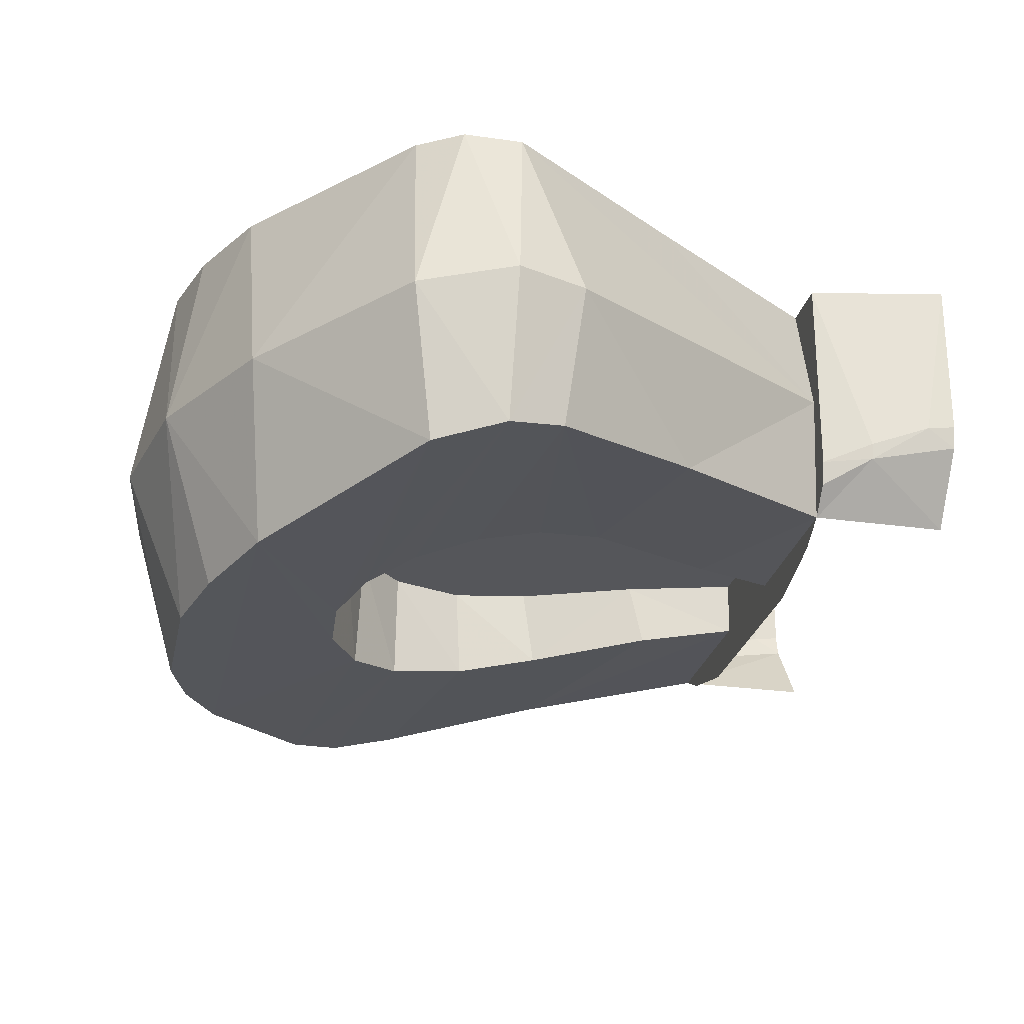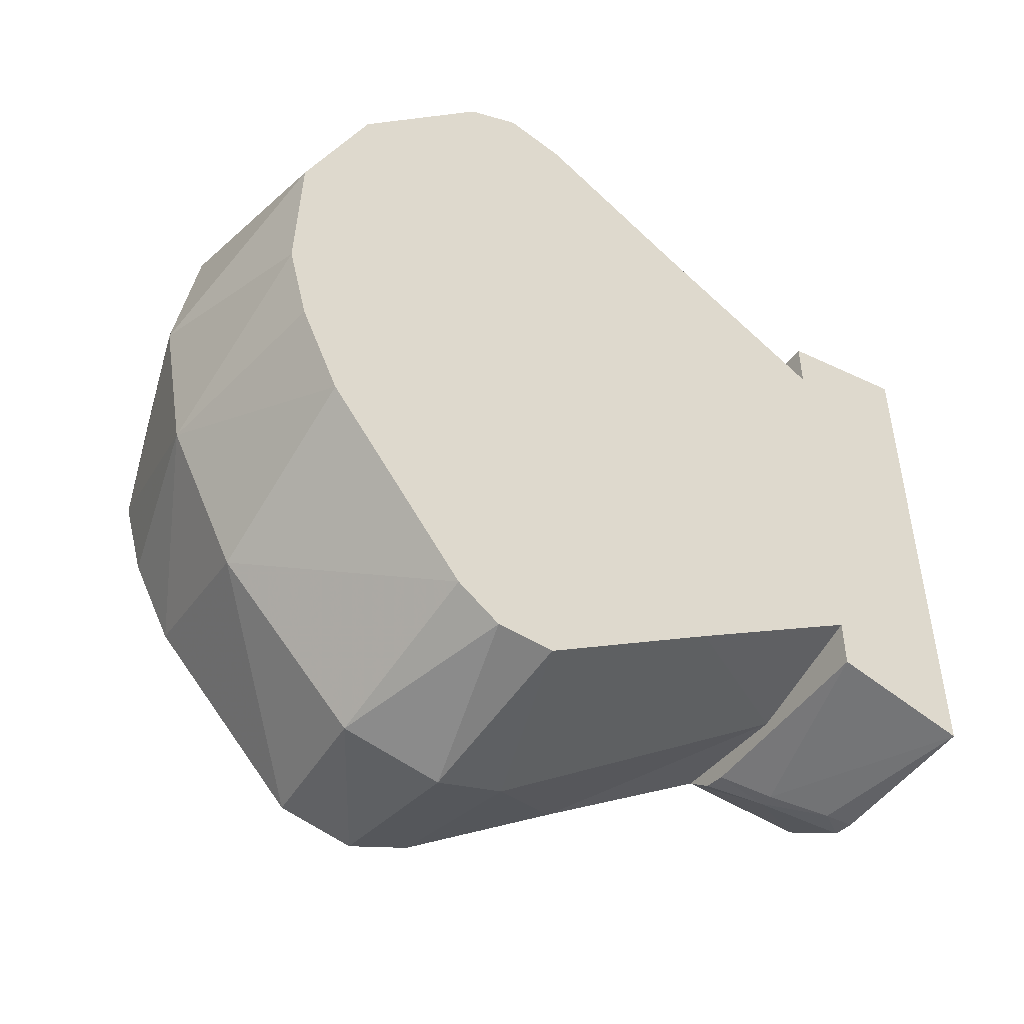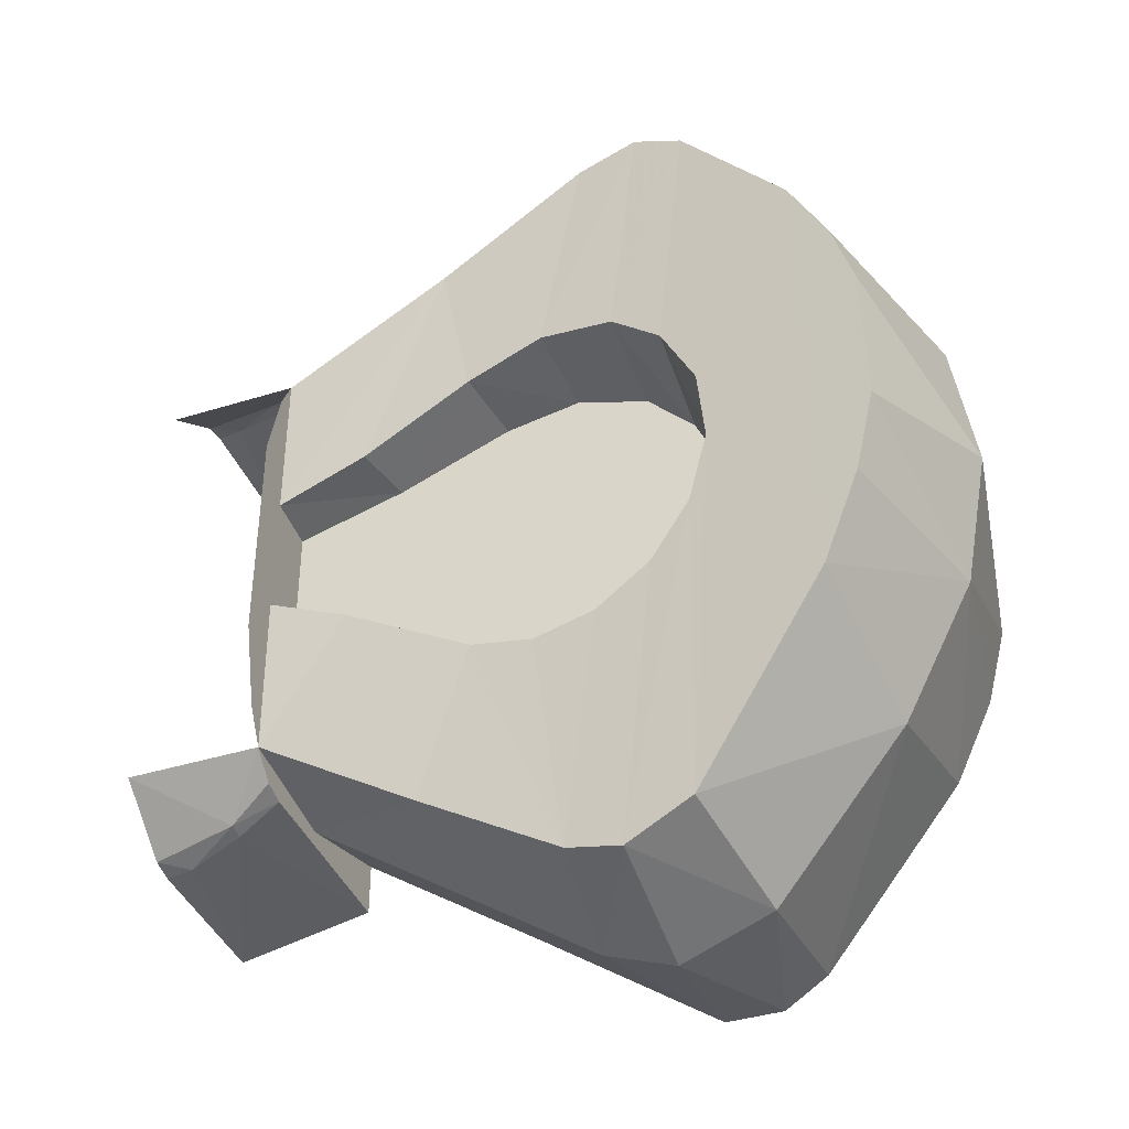
<metadata>
{"format":"obj","ext":"obj","renderer":"f3d","projection":"perspective","resolution":1024,"background":"white","views":[{"elev":-26.1,"azim":167.3,"up":"+Y"},{"elev":-49.6,"azim":145.3,"up":"+Z"},{"elev":-40.4,"azim":20.9,"up":"+Z"}]}
</metadata>
<code>
v 0.2059 -0.5196 -0.1258
v 0.126 -0.5119 -0.08495
v 0.126 -0.5095 -0.242
v 0.286 -0.5293 -0.3512
v 0.3332 -0.5363 -0.2083
v 0.2059 -0.5196 -0.1258
v 0.126 -0.5095 -0.242
v 0.126 -0.3917 -0.255
v 0.4091 -0.4263 -0.4652
v 0.286 -0.5293 -0.3512
v 0.286 -0.5293 -0.3512
v 0.126 -0.5095 -0.242
v 0.126 -0.3917 -0.255
v 0.4091 -0.4263 -0.4652
v 0.4243 -0.5518 -0.445
v 0.286 -0.5293 -0.3512
v 0.4243 -0.5518 -0.445
v 0.3941 -0.5464 -0.2268
v 0.3332 -0.5363 -0.2083
v 0.286 -0.5293 -0.3512
v 0.4762 -0.5621 -0.4617
v 0.4243 -0.5518 -0.445
v 0.4091 -0.4263 -0.4652
v 0.4728 -0.4263 -0.4887
v 0.3941 -0.5464 -0.2268
v 0.4243 -0.5518 -0.445
v 0.4531 -0.5574 -0.2213
v 0.4243 -0.5518 -0.445
v 0.4762 -0.5621 -0.4617
v 0.5059 -0.5684 -0.193
v 0.4531 -0.5574 -0.2213
v 0.544 -0.5767 -0.145
v 0.5059 -0.5684 -0.193
v 0.4762 -0.5621 -0.4617
v 0.5383 -0.5755 -0.439
v 0.4728 -0.4263 -0.4887
v 0.5584 -0.4383 -0.464
v 0.4762 -0.5621 -0.4617
v 0.4762 -0.5621 -0.4617
v 0.5584 -0.4383 -0.464
v 0.5383 -0.5755 -0.439
v 0.5552 -0.5793 -0.00975
v 0.5622 -0.5809 -0.0815
v 0.66 -0.6042 -0.2702
v 0.6531 -0.6026 0.1645
v 0.5622 -0.5809 -0.0815
v 0.544 -0.5767 -0.145
v 0.5383 -0.5755 -0.439
v 0.66 -0.6042 -0.2702
v 0.66 -0.6042 -0.2702
v 0.5383 -0.5755 -0.439
v 0.6788 -0.4502 -0.3231
v 0.5383 -0.5755 -0.439
v 0.5584 -0.4383 -0.464
v 0.6788 -0.4502 -0.3231
v 0.66 -0.6042 -0.2702
v 0.6945 -0.6126 -0.1901
v 0.6888 -0.6112 0.09055
v 0.6531 -0.6026 0.1645
v 0.6788 -0.4502 -0.3231
v 0.7441 -0.4502 -0.1944
v 0.66 -0.6042 -0.2702
v 0.66 -0.6042 -0.2702
v 0.7441 -0.4502 -0.1944
v 0.6945 -0.6126 -0.1901
v 0.6945 -0.6126 -0.1901
v 0.7128 -0.6169 -0.1165
v 0.7099 -0.6163 0.0194
v 0.6888 -0.6112 0.09055
v 0.7682 -0.4502 -0.06385
v 0.7128 -0.6169 -0.1165
v 0.7441 -0.4502 -0.1944
v 0.7441 -0.4502 -0.1944
v 0.7128 -0.6169 -0.1165
v 0.6945 -0.6126 -0.1901
v 0.7128 -0.6169 -0.1165
v 0.7682 -0.4502 -0.06385
v 0.7099 -0.6163 0.0194
v 0.7682 -0.4502 -0.06385
v 0.7488 -0.4502 0.06705
v 0.7099 -0.6163 0.0194
v 0.7488 -0.4502 0.06705
v 0.6888 -0.6112 0.09055
v 0.7099 -0.6163 0.0194
v 0.7488 -0.4502 0.06705
v 0.6838 -0.4502 0.1968
v 0.6531 -0.6026 0.1645
v 0.6531 -0.6026 0.1645
v 0.6888 -0.6112 0.09055
v 0.7488 -0.4502 0.06705
v 0.5216 -0.5717 0.0589
v 0.5552 -0.5793 -0.00975
v 0.6531 -0.6026 0.1645
v 0.5502 -0.5782 0.3014
v 0.6531 -0.6026 0.1645
v 0.6838 -0.4502 0.1968
v 0.5502 -0.5782 0.3014
v 0.6838 -0.4502 0.1968
v 0.5713 -0.4595 0.3245
v 0.5502 -0.5782 0.3014
v 0.5713 -0.4595 0.3245
v 0.5012 -0.5673 0.332
v 0.5502 -0.5782 0.3014
v 0.3995 -0.5474 0.1235
v 0.4729 -0.5614 0.1045
v 0.5012 -0.5673 0.332
v 0.441 -0.555 0.3251
v 0.5012 -0.5673 0.332
v 0.5053 -0.4198 0.3622
v 0.441 -0.555 0.3251
v 0.5053 -0.4198 0.3622
v 0.4289 -0.415 0.3487
v 0.441 -0.555 0.3251
v 0.5502 -0.5782 0.3014
v 0.5012 -0.5673 0.332
v 0.4729 -0.5614 0.1045
v 0.5216 -0.5717 0.0589
v 0.5713 -0.4595 0.3245
v 0.5053 -0.4198 0.3622
v 0.5012 -0.5673 0.332
v 0.4289 -0.415 0.3487
v 0.2919 -0.5302 0.2597
v 0.441 -0.555 0.3251
v 0.3232 -0.5348 0.1058
v 0.3995 -0.5474 0.1235
v 0.441 -0.555 0.3251
v 0.2919 -0.5302 0.2597
v 0.126 -0.5119 0.03475
v 0.2145 -0.5207 0.0598
v 0.2919 -0.5302 0.2597
v 0.126 -0.5119 0.1872
v 0.126 -0.3925 0.1958
v 0.126 -0.5119 0.1872
v 0.2919 -0.5302 0.2597
v 0.4289 -0.415 0.3487
v 0.3011 -0.275 0.2449
v 0.126 -0.3925 0.1958
v 0.3232 -0.5348 0.1058
v 0.2919 -0.5302 0.2597
v 0.2145 -0.5207 0.0598
v 0.2145 -0.5207 0.0598
v 0.126 -0.5119 0.03475
v 0.2273 -0.4625 0.0598
v 0.126 -0.4625 0.0304
v 0.2273 -0.4625 0.0598
v 0.126 -0.5119 0.03475
v 0.3232 -0.5348 0.1058
v 0.2145 -0.5207 0.0598
v 0.2273 -0.4625 0.0598
v 0.334 -0.4625 0.1031
v 0.3995 -0.5474 0.1235
v 0.3232 -0.5348 0.1058
v 0.4049 -0.4625 0.116
v 0.334 -0.4625 0.1031
v 0.4049 -0.4625 0.116
v 0.3232 -0.5348 0.1058
v 0.4729 -0.5614 0.1045
v 0.3995 -0.5474 0.1235
v 0.4731 -0.4625 0.09405
v 0.4049 -0.4625 0.116
v 0.4731 -0.4625 0.09405
v 0.3995 -0.5474 0.1235
v 0.5216 -0.5717 0.0589
v 0.4729 -0.5614 0.1045
v 0.5171 -0.4625 0.0486
v 0.4731 -0.4625 0.09405
v 0.5171 -0.4625 0.0486
v 0.4729 -0.5614 0.1045
v 0.5552 -0.5793 -0.00975
v 0.5216 -0.5717 0.0589
v 0.5468 -0.4625 -0.01815
v 0.5171 -0.4625 0.0486
v 0.5468 -0.4625 -0.01815
v 0.5216 -0.5717 0.0589
v 0.5552 -0.5793 -0.00975
v 0.5468 -0.4625 -0.01815
v 0.5622 -0.5809 -0.0815
v 0.5468 -0.4625 -0.01815
v 0.5513 -0.4625 -0.08675
v 0.5622 -0.5809 -0.0815
v 0.5622 -0.5809 -0.0815
v 0.5513 -0.4625 -0.08675
v 0.544 -0.5767 -0.145
v 0.5513 -0.4625 -0.08675
v 0.5323 -0.4625 -0.146
v 0.544 -0.5767 -0.145
v 0.544 -0.5767 -0.145
v 0.5323 -0.4625 -0.146
v 0.5059 -0.5684 -0.193
v 0.5323 -0.4625 -0.146
v 0.4959 -0.4625 -0.1895
v 0.5059 -0.5684 -0.193
v 0.5059 -0.5684 -0.193
v 0.4959 -0.4625 -0.1895
v 0.4531 -0.5574 -0.2213
v 0.4959 -0.4625 -0.1895
v 0.4468 -0.4625 -0.2147
v 0.4531 -0.5574 -0.2213
v 0.4531 -0.5574 -0.2213
v 0.4468 -0.4625 -0.2147
v 0.3941 -0.5464 -0.2268
v 0.4468 -0.4625 -0.2147
v 0.3905 -0.4625 -0.2191
v 0.3941 -0.5464 -0.2268
v 0.3941 -0.5464 -0.2268
v 0.3905 -0.4625 -0.2191
v 0.3332 -0.5363 -0.2083
v 0.3905 -0.4625 -0.2191
v 0.3292 -0.4625 -0.199
v 0.3332 -0.5363 -0.2083
v 0.3332 -0.5363 -0.2083
v 0.3292 -0.4625 -0.199
v 0.2036 -0.4625 -0.1186
v 0.2059 -0.5196 -0.1258
v 0.126 -0.4625 -0.0803
v 0.126 -0.5119 -0.08495
v 0.2059 -0.5196 -0.1258
v 0.2036 -0.4625 -0.1186
v 0.126 -0.275 -0.2193
v 0.126 -0.275 0.1616
v 0.3011 -0.275 0.2449
v 0.2971 -0.275 -0.3376
v 0.126 -0.275 0.1616
v 0.126 -0.3925 0.1958
v 0.3011 -0.275 0.2449
v 0.4289 -0.415 0.3487
v 0.4446 -0.275 0.318
v 0.3011 -0.275 0.2449
v 0.126 -0.3925 0.1958
v 0.2919 -0.5302 0.2597
v 0.4289 -0.415 0.3487
v 0.2971 -0.275 -0.3376
v 0.3011 -0.275 0.2449
v 0.4628 -0.275 -0.4546
v 0.5546 -0.275 -0.4288
v 0.5154 -0.275 -0.4548
v 0.4446 -0.275 0.318
v 0.5009 -0.275 0.3296
v 0.3011 -0.275 0.2449
v 0.4446 -0.275 0.318
v 0.5154 -0.275 -0.4548
v 0.4628 -0.275 -0.4546
v 0.5009 -0.275 0.3296
v 0.4446 -0.275 0.318
v 0.4289 -0.415 0.3487
v 0.4289 -0.415 0.3487
v 0.5053 -0.4198 0.3622
v 0.5009 -0.275 0.3296
v 0.6823 -0.275 -0.2661
v 0.5546 -0.275 -0.4288
v 0.5009 -0.275 0.3296
v 0.5521 -0.275 0.3034
v 0.5053 -0.4198 0.3622
v 0.5713 -0.4595 0.3245
v 0.5521 -0.275 0.3034
v 0.5521 -0.275 0.3034
v 0.5009 -0.275 0.3296
v 0.5053 -0.4198 0.3622
v 0.7188 -0.275 -0.1875
v 0.6823 -0.275 -0.2661
v 0.5521 -0.275 0.3034
v 0.6738 -0.275 0.1626
v 0.6738 -0.275 0.1626
v 0.5521 -0.275 0.3034
v 0.6838 -0.4502 0.1968
v 0.5713 -0.4595 0.3245
v 0.6838 -0.4502 0.1968
v 0.5521 -0.275 0.3034
v 0.6738 -0.275 0.1626
v 0.6838 -0.4502 0.1968
v 0.7488 -0.4502 0.06705
v 0.7488 -0.4502 0.06705
v 0.7343 -0.275 0.02005
v 0.6738 -0.275 0.1626
v 0.6738 -0.275 0.1626
v 0.7343 -0.275 0.02005
v 0.7376 -0.275 -0.1157
v 0.7188 -0.275 -0.1875
v 0.7376 -0.275 -0.1157
v 0.7343 -0.275 0.02005
v 0.7682 -0.4502 -0.06385
v 0.7343 -0.275 0.02005
v 0.7488 -0.4502 0.06705
v 0.7682 -0.4502 -0.06385
v 0.7682 -0.4502 -0.06385
v 0.7441 -0.4502 -0.1944
v 0.7376 -0.275 -0.1157
v 0.7376 -0.275 -0.1157
v 0.7441 -0.4502 -0.1944
v 0.7188 -0.275 -0.1875
v 0.7441 -0.4502 -0.1944
v 0.6788 -0.4502 -0.3231
v 0.6823 -0.275 -0.2661
v 0.6823 -0.275 -0.2661
v 0.7188 -0.275 -0.1875
v 0.7441 -0.4502 -0.1944
v 0.6823 -0.275 -0.2661
v 0.6788 -0.4502 -0.3231
v 0.5546 -0.275 -0.4288
v 0.6788 -0.4502 -0.3231
v 0.5584 -0.4383 -0.464
v 0.5546 -0.275 -0.4288
v 0.5584 -0.4383 -0.464
v 0.5154 -0.275 -0.4548
v 0.5546 -0.275 -0.4288
v 0.5584 -0.4383 -0.464
v 0.4728 -0.4263 -0.4887
v 0.5154 -0.275 -0.4548
v 0.5154 -0.275 -0.4548
v 0.4728 -0.4263 -0.4887
v 0.4628 -0.275 -0.4546
v 0.4728 -0.4263 -0.4887
v 0.4091 -0.4263 -0.4652
v 0.4628 -0.275 -0.4546
v 0.126 -0.3917 -0.255
v 0.2971 -0.275 -0.3376
v 0.4628 -0.275 -0.4546
v 0.4091 -0.4263 -0.4652
v 0.126 -0.3917 -0.255
v 0.126 -0.275 -0.2193
v 0.2971 -0.275 -0.3376
v 0.2273 -0.4625 0.0598
v 0.126 -0.4625 0.0304
v 0.126 -0.4625 -0.0803
v 0.2036 -0.4625 -0.1186
v 0.3905 -0.4625 -0.2191
v 0.334 -0.4625 0.1031
v 0.2273 -0.4625 0.0598
v 0.3292 -0.4625 -0.199
v 0.3292 -0.4625 -0.199
v 0.2273 -0.4625 0.0598
v 0.2036 -0.4625 -0.1186
v 0.334 -0.4625 0.1031
v 0.3905 -0.4625 -0.2191
v 0.4468 -0.4625 -0.2147
v 0.4049 -0.4625 0.116
v 0.4959 -0.4625 -0.1895
v 0.4731 -0.4625 0.09405
v 0.4049 -0.4625 0.116
v 0.4468 -0.4625 -0.2147
v 0.4731 -0.4625 0.09405
v 0.4959 -0.4625 -0.1895
v 0.5323 -0.4625 -0.146
v 0.5171 -0.4625 0.0486
v 0.5513 -0.4625 -0.08675
v 0.5468 -0.4625 -0.01815
v 0.5171 -0.4625 0.0486
v 0.5323 -0.4625 -0.146
v 0 -0.4454 -0.2906
v 0 -0.4246 -0.2949
v 0.02615 -0.428 -0.2939
v 0.08065 -0.4611 -0.2817
v 0 -0.4454 -0.2906
v 0.02615 -0.428 -0.2939
v 0 -0.5095 -0.242
v 0 -0.4454 -0.2906
v 0.08065 -0.4611 -0.2817
v 0 -0.5095 -0.242
v 0.08065 -0.4611 -0.2817
v 0.126 -0.5095 -0.242
v 0.126 -0.5095 -0.242
v 0.08065 -0.4611 -0.2817
v 0.126 -0.4853 -0.264
v 0.126 -0.4853 -0.264
v 0.08065 -0.4611 -0.2817
v 0.126 -0.4634 -0.2692
v 0.126 -0.4634 -0.2692
v 0.08065 -0.4611 -0.2817
v 0.08075 -0.4465 -0.2841
v 0.02615 -0.428 -0.2939
v 0.08075 -0.4465 -0.2841
v 0.08065 -0.4611 -0.2817
v 0.126 -0.275 -0.2692
v 0.126 -0.4634 -0.2692
v 0.08075 -0.4465 -0.2841
v 0 -0.4246 -0.2949
v 0 -0.275 -0.295
v 0.02615 -0.428 -0.2939
v 0.08075 -0.4465 -0.2841
v 0.02615 -0.428 -0.2939
v 0 -0.275 -0.295
v 0.126 -0.275 -0.2692
v 0 -0.4454 0.2344
v 0.02615 -0.428 0.2377
v 0 -0.4246 0.2387
v 0.08065 -0.4611 0.2254
v 0.02615 -0.428 0.2377
v 0 -0.4454 0.2344
v 0 -0.5119 0.1872
v 0.126 -0.5119 0.1872
v 0 -0.4454 0.2344
v 0 -0.4454 0.2344
v 0.126 -0.5119 0.1872
v 0.08065 -0.4611 0.2254
v 0.126 -0.5119 0.1872
v 0.126 -0.4853 0.2077
v 0.08065 -0.4611 0.2254
v 0.126 -0.4853 0.2077
v 0.126 -0.4634 0.213
v 0.08065 -0.4611 0.2254
v 0.126 -0.4634 0.213
v 0.08075 -0.4465 0.2278
v 0.08065 -0.4611 0.2254
v 0.08065 -0.4611 0.2254
v 0.08075 -0.4465 0.2278
v 0.02615 -0.428 0.2377
v 0.126 -0.275 0.213
v 0.08075 -0.4465 0.2278
v 0.126 -0.4634 0.213
v 0 -0.4246 0.2387
v 0.02615 -0.428 0.2377
v 0 -0.275 0.2387
v 0.08075 -0.4465 0.2278
v 0.126 -0.275 0.213
v 0 -0.275 0.2387
v 0.02615 -0.428 0.2377
v 0.126 -0.275 -0.2692
v 0 -0.275 -0.295
v 0 -0.275 0.2387
v 0.126 -0.275 0.213
v 0.126 -0.275 -0.2692
v 0.126 -0.275 -0.2193
v 0.126 -0.3917 -0.255
v 0.126 -0.275 -0.2692
v 0.126 -0.3917 -0.255
v 0.126 -0.4853 -0.264
v 0.126 -0.4634 -0.2692
v 0.126 -0.4853 -0.264
v 0.126 -0.3917 -0.255
v 0.126 -0.5095 -0.242
v 0.126 -0.5475 -0.1351
v 0.126 -0.5281 -0.2105
v 0.126 -0.5095 -0.242
v 0.126 -0.5119 -0.08495
v 0.126 -0.5119 -0.08495
v 0.126 -0.5119 0.03475
v 0.126 -0.5475 0.0789
v 0.126 -0.5475 -0.1351
v 0.126 -0.5119 0.1872
v 0.126 -0.5281 0.1542
v 0.126 -0.5475 0.0789
v 0.126 -0.5119 0.03475
v 0.126 -0.5119 0.03475
v 0.126 -0.5119 -0.08495
v 0.126 -0.4625 -0.0803
v 0.126 -0.4625 0.0304
v 0.126 -0.275 0.1616
v 0.126 -0.275 0.213
v 0.126 -0.3925 0.1958
v 0.126 -0.4853 0.2077
v 0.126 -0.3925 0.1958
v 0.126 -0.275 0.213
v 0.126 -0.4634 0.213
v 0.126 -0.3925 0.1958
v 0.126 -0.4853 0.2077
v 0.126 -0.5119 0.1872
g mesh7421915
f 1 2 3
f 4 5 6
f 6 7 4
f 8 9 10
f 11 12 13
f 14 15 16
f 17 18 19
f 19 20 17
f 21 22 23
f 23 24 21
f 25 26 27
f 28 29 30
f 30 31 28
f 32 33 34
f 34 35 32
f 36 37 38
f 39 40 41
f 42 43 44
f 44 45 42
f 46 47 48
f 48 49 46
f 50 51 52
f 53 54 55
f 56 57 58
f 58 59 56
f 60 61 62
f 63 64 65
f 66 67 68
f 68 69 66
f 70 71 72
f 73 74 75
f 76 77 78
f 79 80 81
f 82 83 84
f 85 86 87
f 88 89 90
f 91 92 93
f 93 94 91
f 95 96 97
f 98 99 100
f 101 102 103
f 104 105 106
f 106 107 104
f 108 109 110
f 111 112 113
f 114 115 116
f 116 117 114
f 118 119 120
f 121 122 123
f 124 125 126
f 126 127 124
f 128 129 130
f 130 131 128
f 132 133 134
f 135 136 137
f 138 139 140
f 141 142 143
f 144 145 146
f 147 148 149
f 149 150 147
f 151 152 153
f 154 155 156
f 157 158 159
f 160 161 162
f 163 164 165
f 166 167 168
f 169 170 171
f 172 173 174
f 175 176 177
f 178 179 180
f 181 182 183
f 184 185 186
f 187 188 189
f 190 191 192
f 193 194 195
f 196 197 198
f 199 200 201
f 202 203 204
f 205 206 207
f 208 209 210
f 211 212 213
f 213 214 211
f 215 216 217
f 217 218 215
f 219 220 221
f 221 222 219
f 223 224 225
f 226 227 228
f 229 230 231
f 232 233 234
f 235 236 237
f 237 238 235
f 239 240 241
f 241 242 239
f 243 244 245
f 246 247 248
f 249 250 251
f 251 252 249
f 253 254 255
f 256 257 258
f 259 260 261
f 261 262 259
f 263 264 265
f 266 267 268
f 269 270 271
f 272 273 274
f 275 276 277
f 277 278 275
f 279 280 281
f 282 283 284
f 285 286 287
f 288 289 290
f 291 292 293
f 294 295 296
f 297 298 299
f 300 301 302
f 303 304 305
f 306 307 308
f 309 310 311
f 312 313 314
f 315 316 317
f 317 318 315
f 319 320 321
f 322 323 324
f 324 325 322
f 326 327 328
f 328 329 326
f 330 331 332
f 333 334 335
f 335 336 333
f 337 338 339
f 339 340 337
f 341 342 343
f 343 344 341
f 345 346 347
f 347 348 345
f 349 350 351
f 352 353 354
f 355 356 357
f 358 359 360
f 361 362 363
f 364 365 366
f 367 368 369
f 370 371 372
f 373 374 375
f 376 377 378
f 379 380 381
f 381 382 379
f 383 384 385
f 386 387 388
f 389 390 391
f 392 393 394
f 395 396 397
f 398 399 400
f 401 402 403
f 404 405 406
f 407 408 409
f 410 411 412
f 413 414 415
f 415 416 413
f 417 418 419
f 419 420 417
f 421 422 423
f 424 425 426
f 426 427 424
f 428 429 430
f 431 432 433
f 433 434 431
f 435 436 437
f 437 438 435
f 439 440 441
f 441 442 439
f 443 444 445
f 445 446 443
f 447 448 449
f 450 451 452
f 452 453 450
f 454 455 456

</code>
